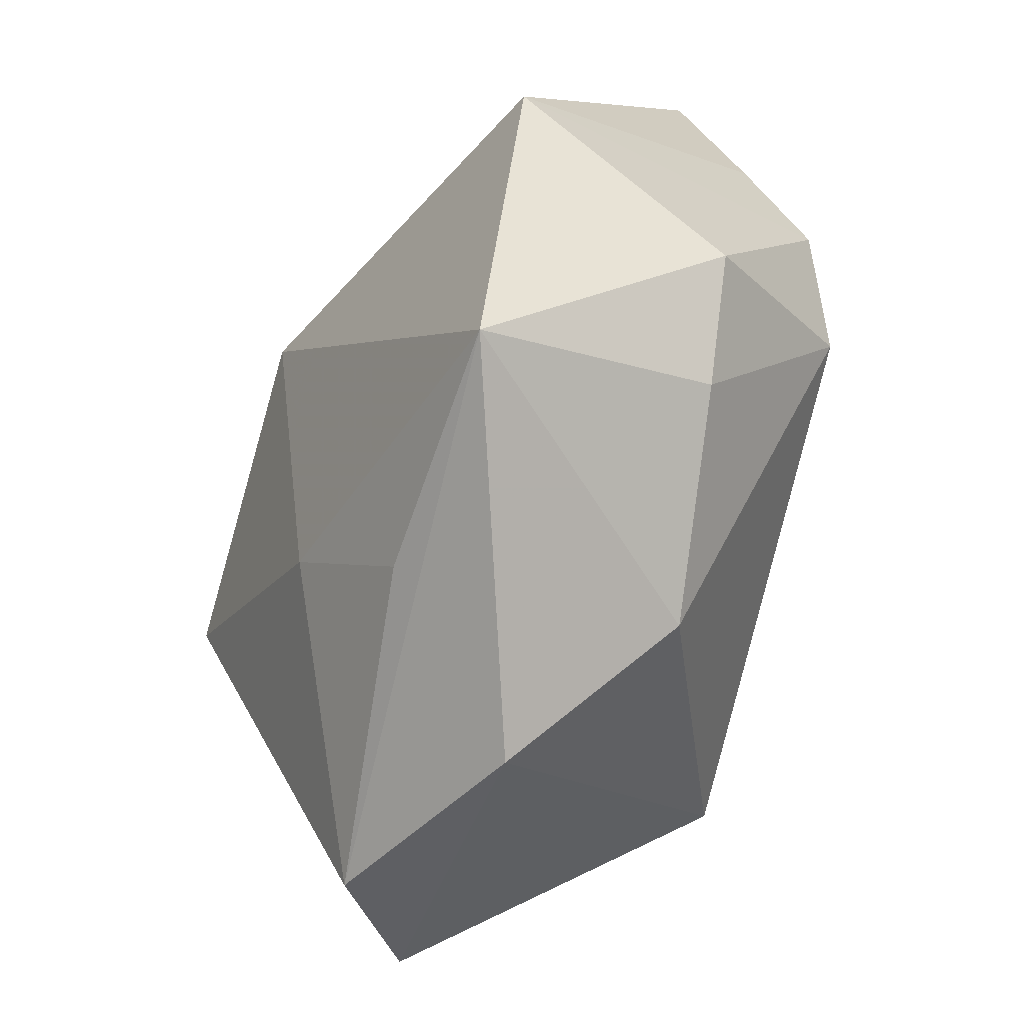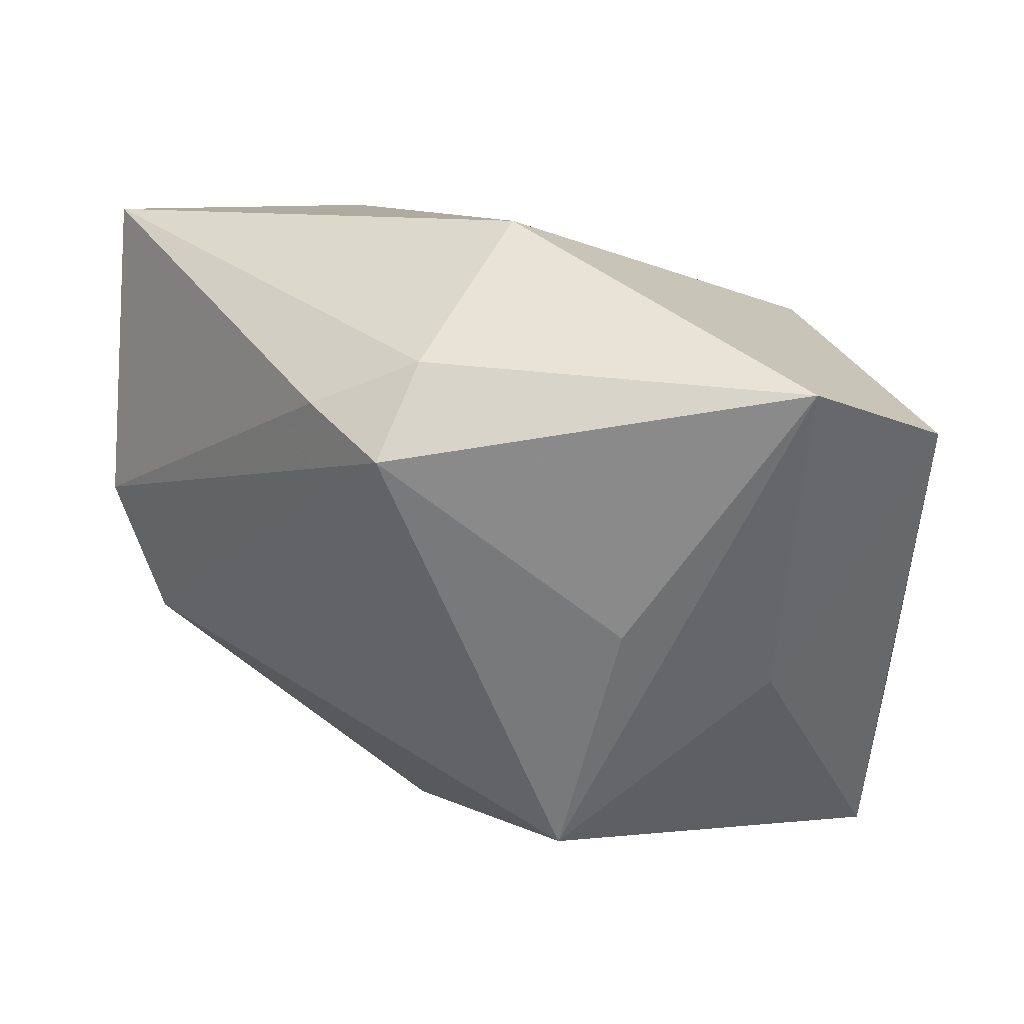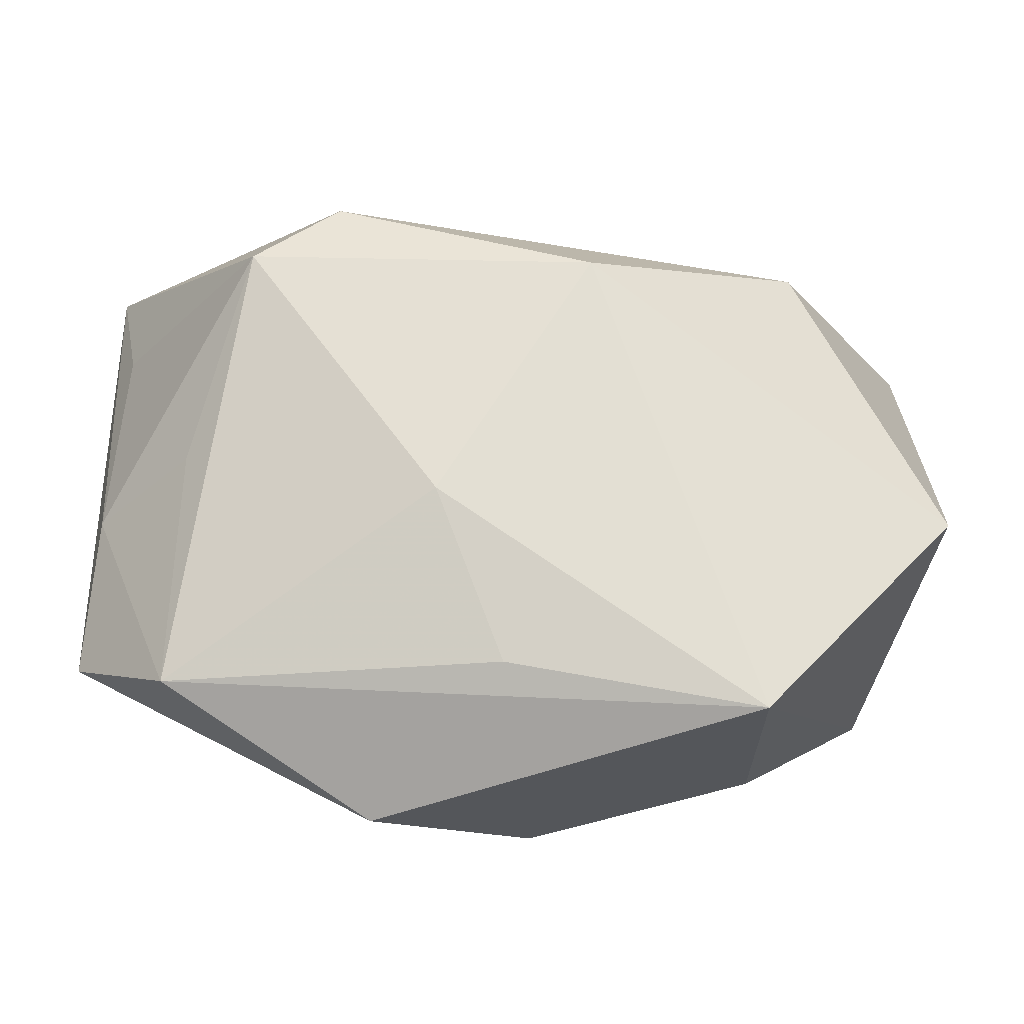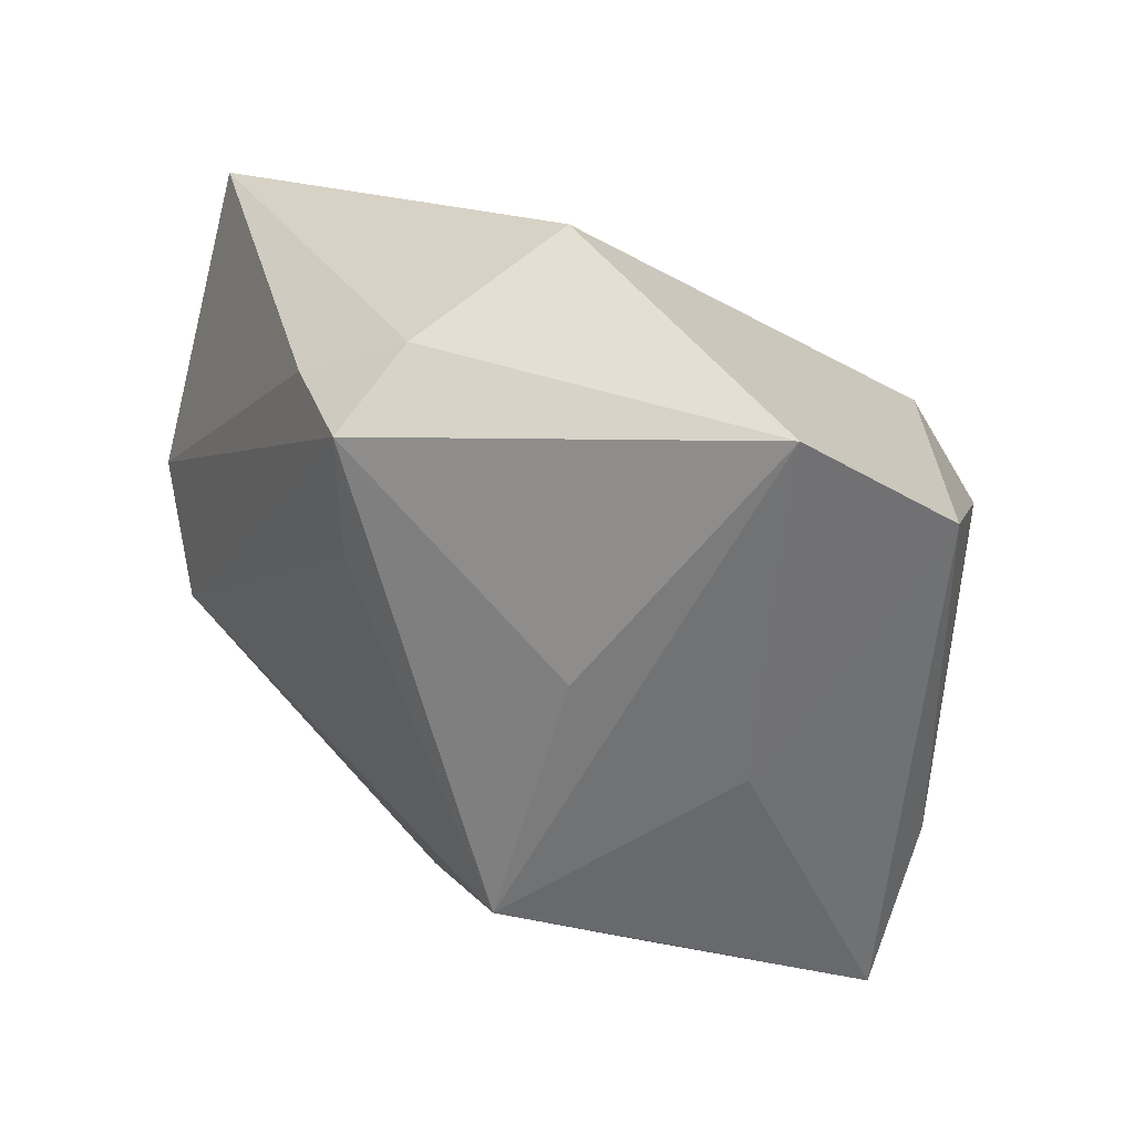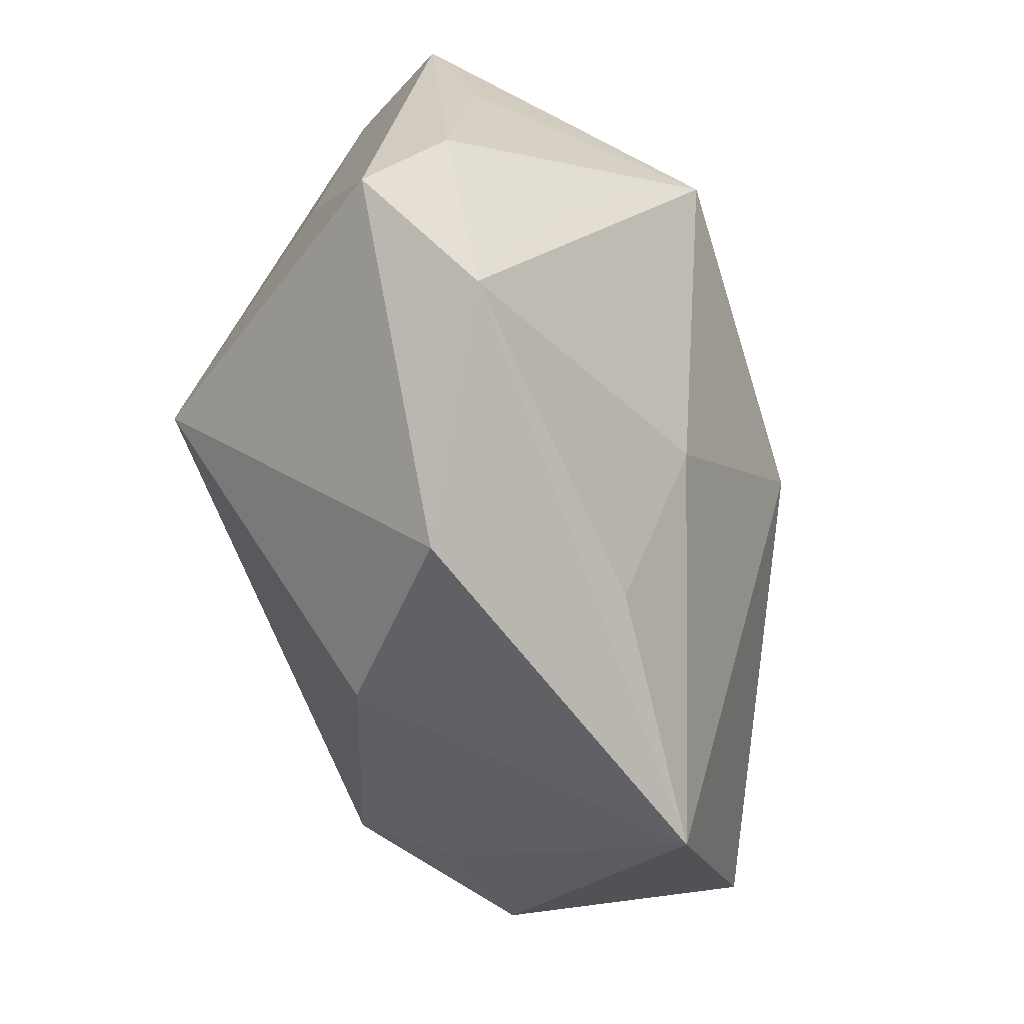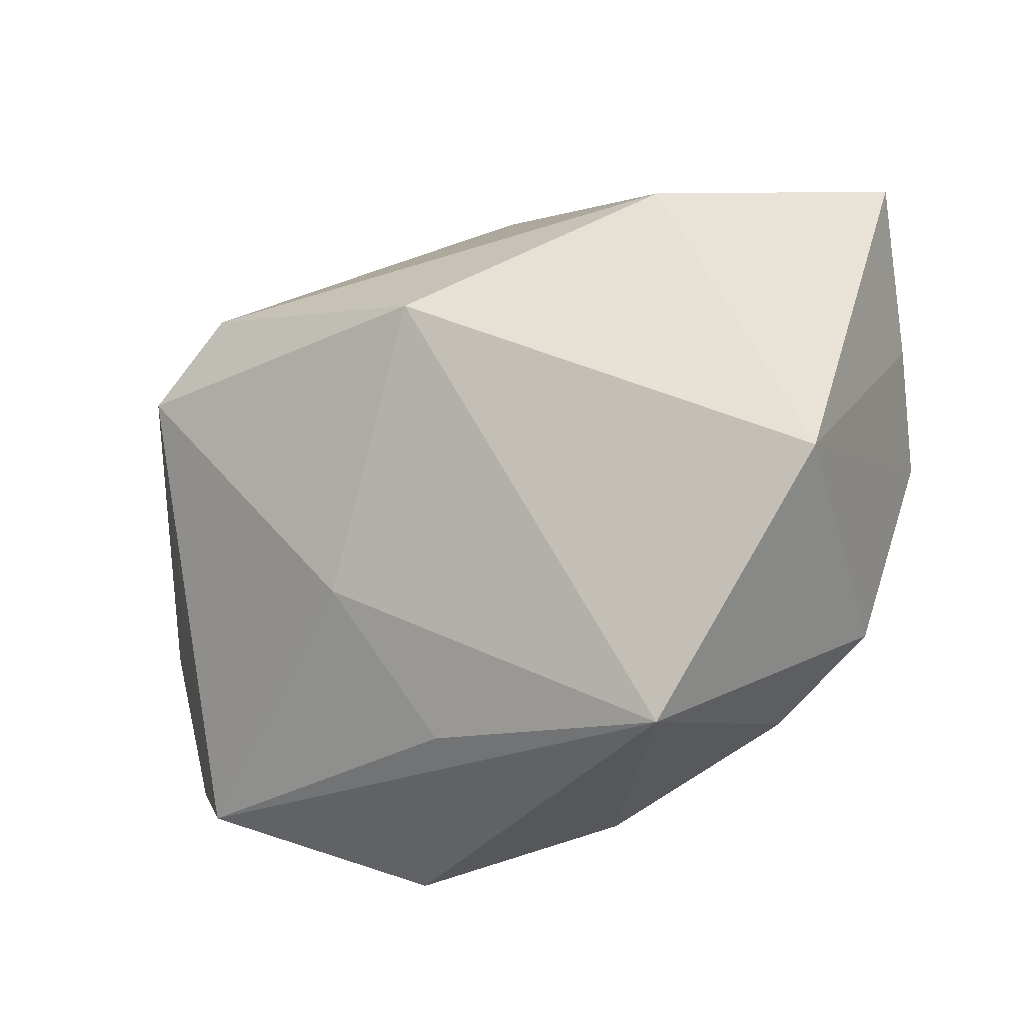
<metadata>
{"format":"obj","ext":"obj","renderer":"f3d","projection":"perspective","resolution":1024,"background":"white","views":[{"elev":-75.5,"azim":-107.0,"up":"+Y"},{"elev":43.3,"azim":32.3,"up":"+Y"},{"elev":-43.9,"azim":-179.8,"up":"+Y"},{"elev":38.4,"azim":49.6,"up":"+Y"},{"elev":-67.7,"azim":106.6,"up":"+Y"},{"elev":-30.3,"azim":-143.4,"up":"+Y"}]}
</metadata>
<code>
v -0.04563 0.02526 0.00479
v 0.04136 0.01282 -0.01022
v 0.04241 -0.009413 -0.007889
v -0.008857 0.005597 -0.03084
v 0.03387 -0.0316 -0.008788
v -0.0449 -0.01579 -0.01407
v 0.02568 0.01252 0.02038
v -0.007295 0.02903 0.02347
v 0.003323 0.01667 0.02729
v -0.03815 0.0003257 0.01995
v 0.02324 -0.01221 0.02729
v -0.03108 0.01754 -0.01793
v -0.04212 0.009905 0.01242
v 0.03247 -0.009816 -0.01795
v 0.001675 0.03431 0.01809
v -0.0007847 0.03698 -0.002082
v 0.04412 -0.02332 -0.00042
v -0.02523 -0.03803 -0.01237
v 0.03643 0.03698 0.005548
v 0.0443 0.02767 -0.005748
v 0.000127 -0.0331 -0.01342
v -0.0292 -0.009518 0.0241
v 0.00292 0.02925 0.02729
v 0.006737 -0.01824 -0.02231
v 0.01734 0.0148 -0.03023
v -0.03663 -0.02377 0.008863
v 0.01335 -0.04077 0.001845
v -0.02511 -0.02952 0.01071
v -0.002409 -0.03368 0.01455
v 0.03646 0.002487 0.009134
v 0.02593 0.00729 -0.03037
f 16 19 25
f 18 5 27
f 11 27 17
f 17 27 5
f 12 6 1
f 12 16 25
f 1 16 12
f 21 5 18
f 18 24 21
f 21 24 5
f 5 24 31
f 30 19 11
f 11 17 30
f 11 19 7
f 15 16 1
f 19 16 15
f 4 12 25
f 6 12 4
f 25 31 4
f 4 31 24
f 18 6 4
f 4 24 18
f 18 27 29
f 29 28 18
f 29 27 11
f 11 22 29
f 22 28 29
f 1 6 13
f 13 10 1
f 6 10 13
f 26 10 6
f 26 6 18
f 18 28 26
f 26 28 22
f 22 10 26
f 5 31 14
f 19 30 20
f 20 30 17
f 25 19 20
f 20 31 25
f 23 10 22
f 11 7 23
f 23 7 19
f 19 15 23
f 3 20 17
f 3 14 31
f 3 17 5
f 5 14 3
f 9 22 11
f 11 23 9
f 9 23 22
f 1 10 8
f 10 23 8
f 8 15 1
f 8 23 15
f 31 20 2
f 2 3 31
f 20 3 2

</code>
